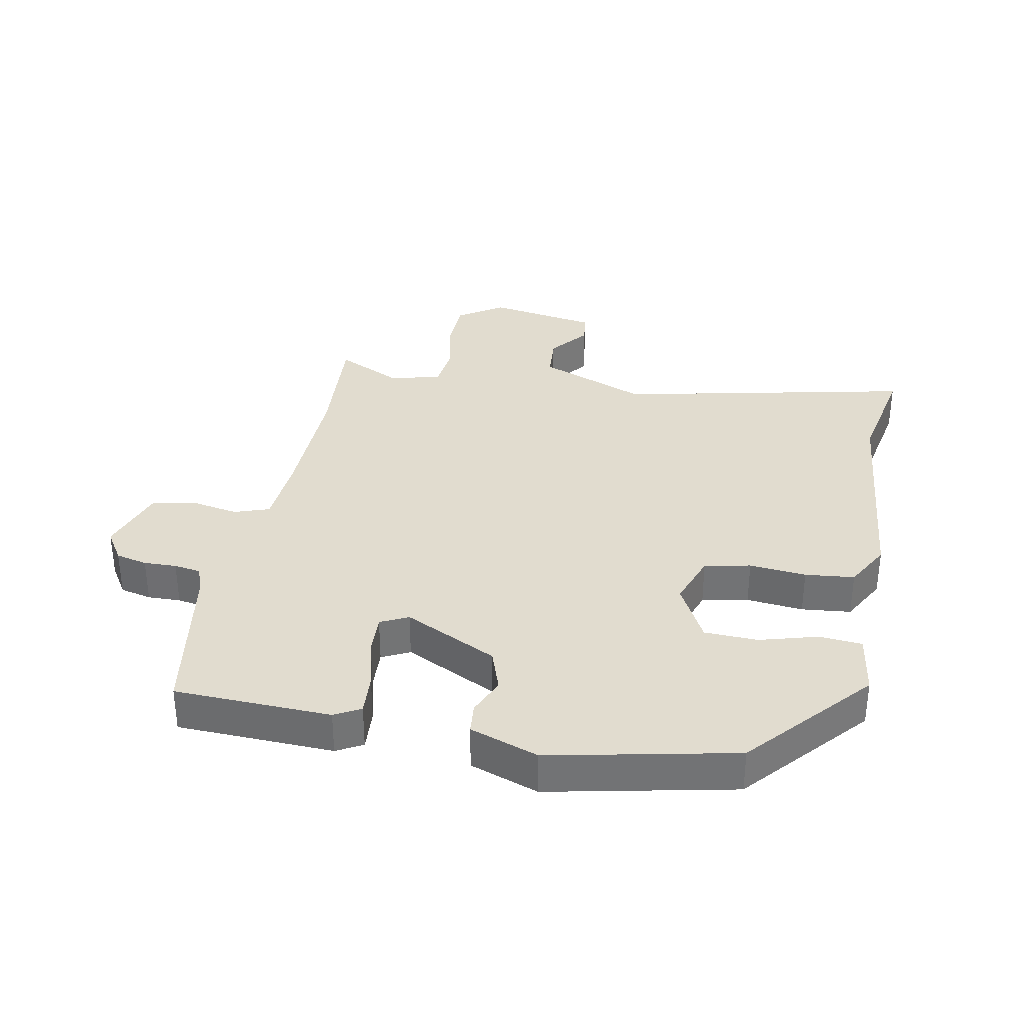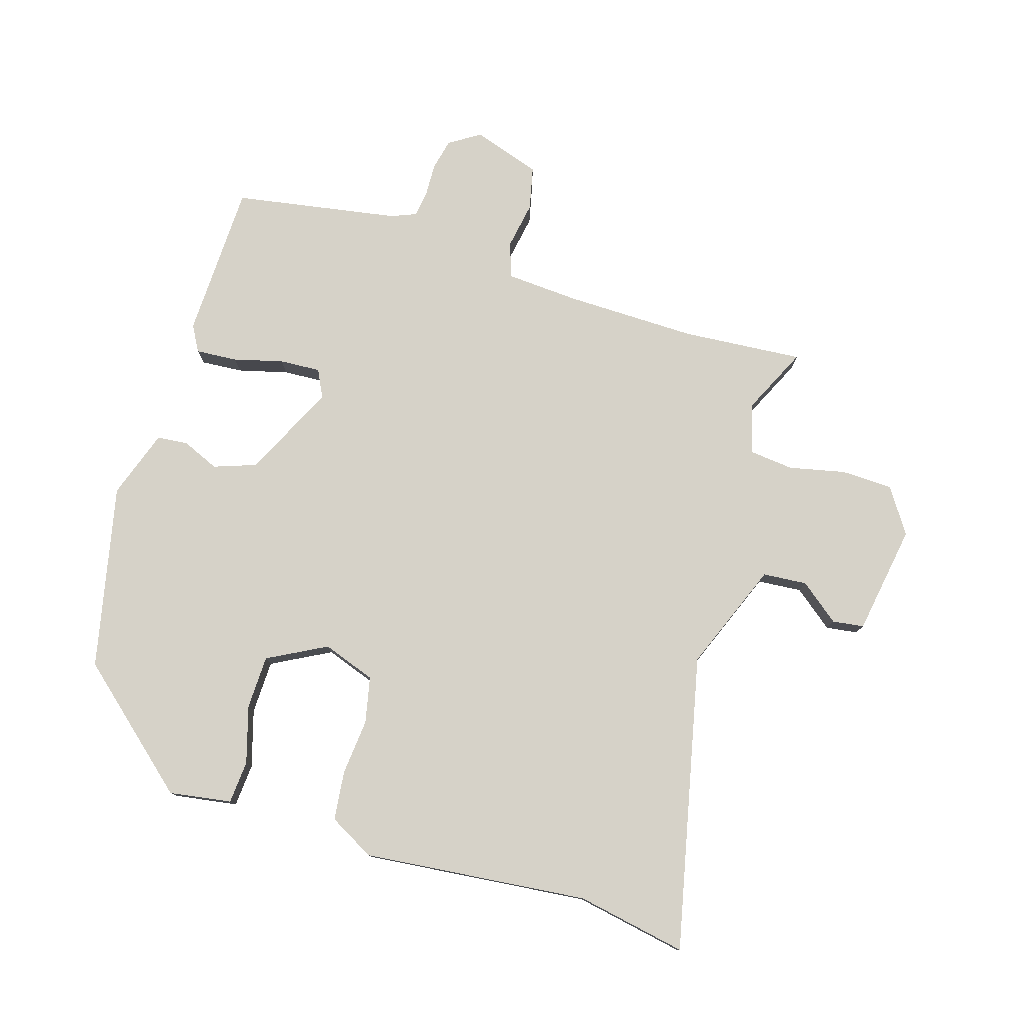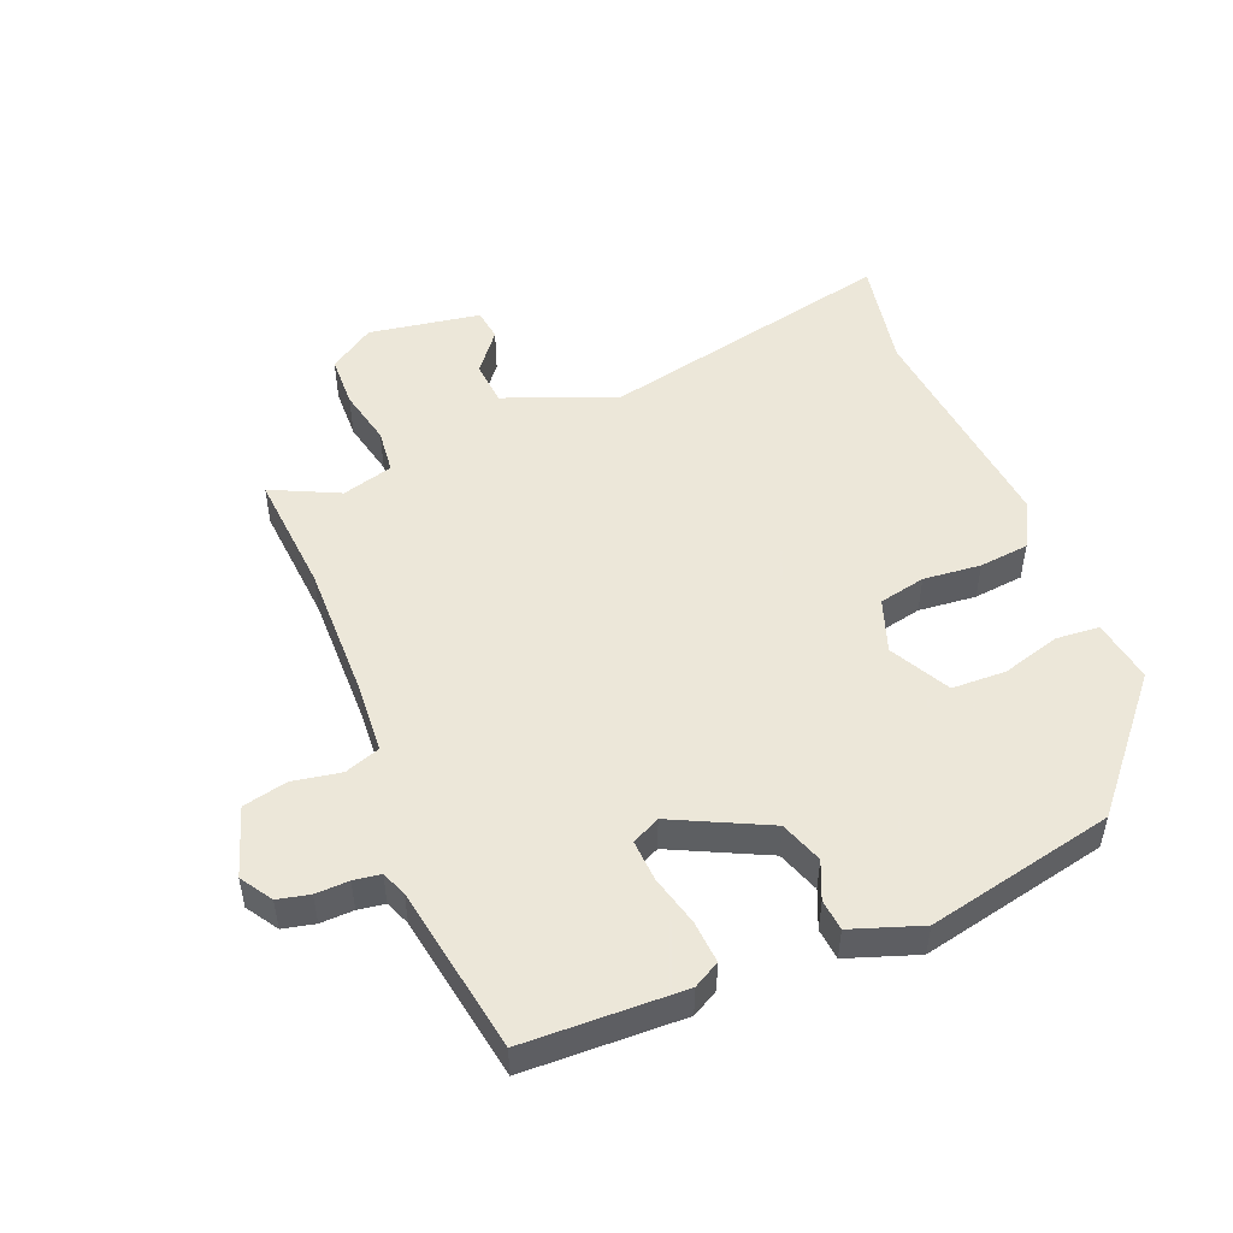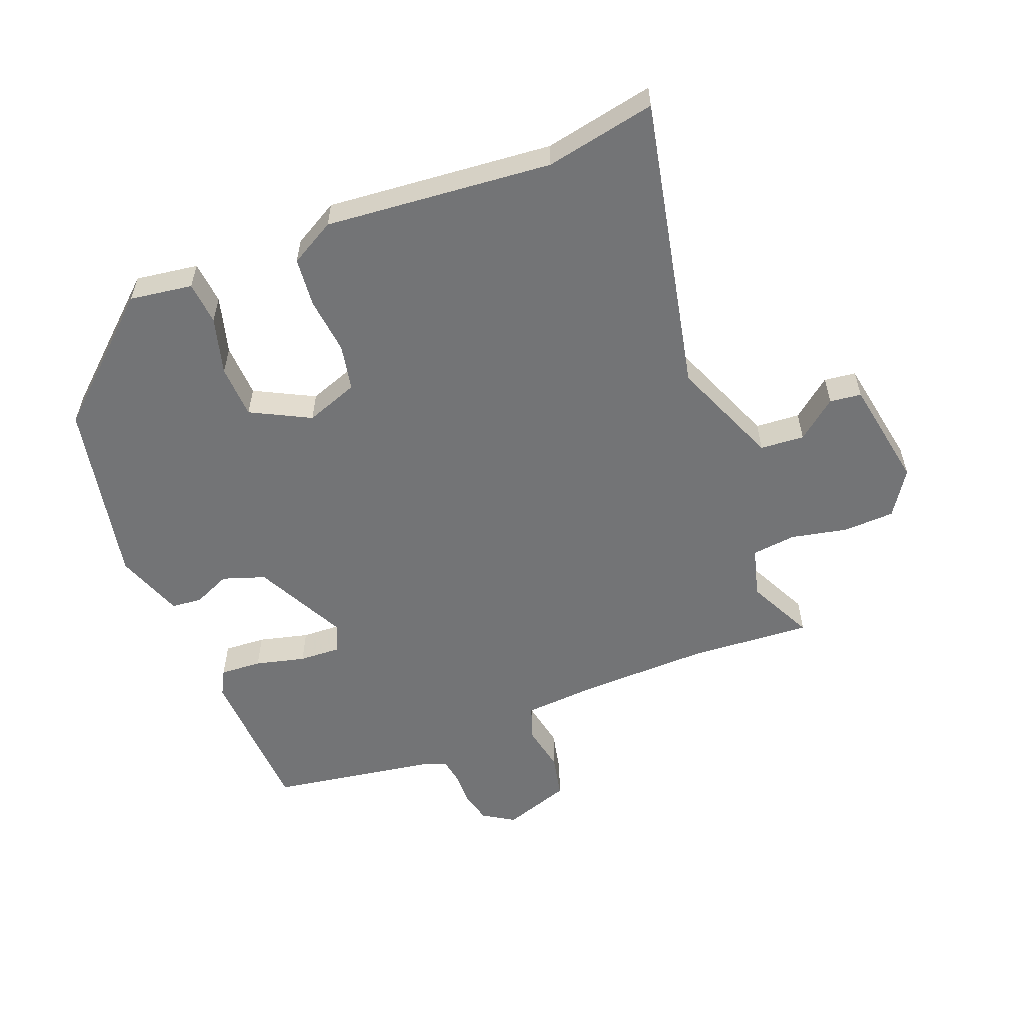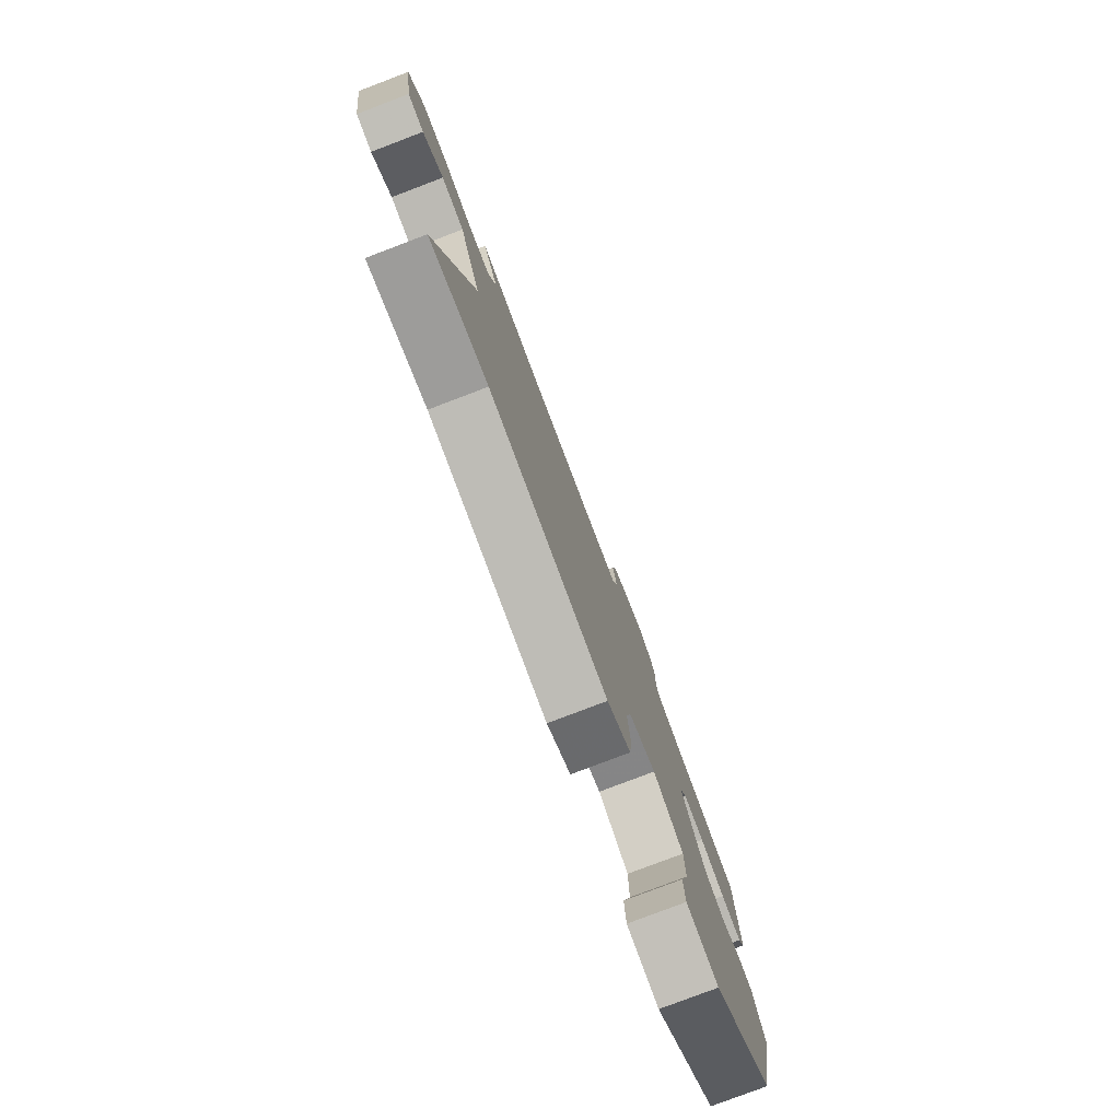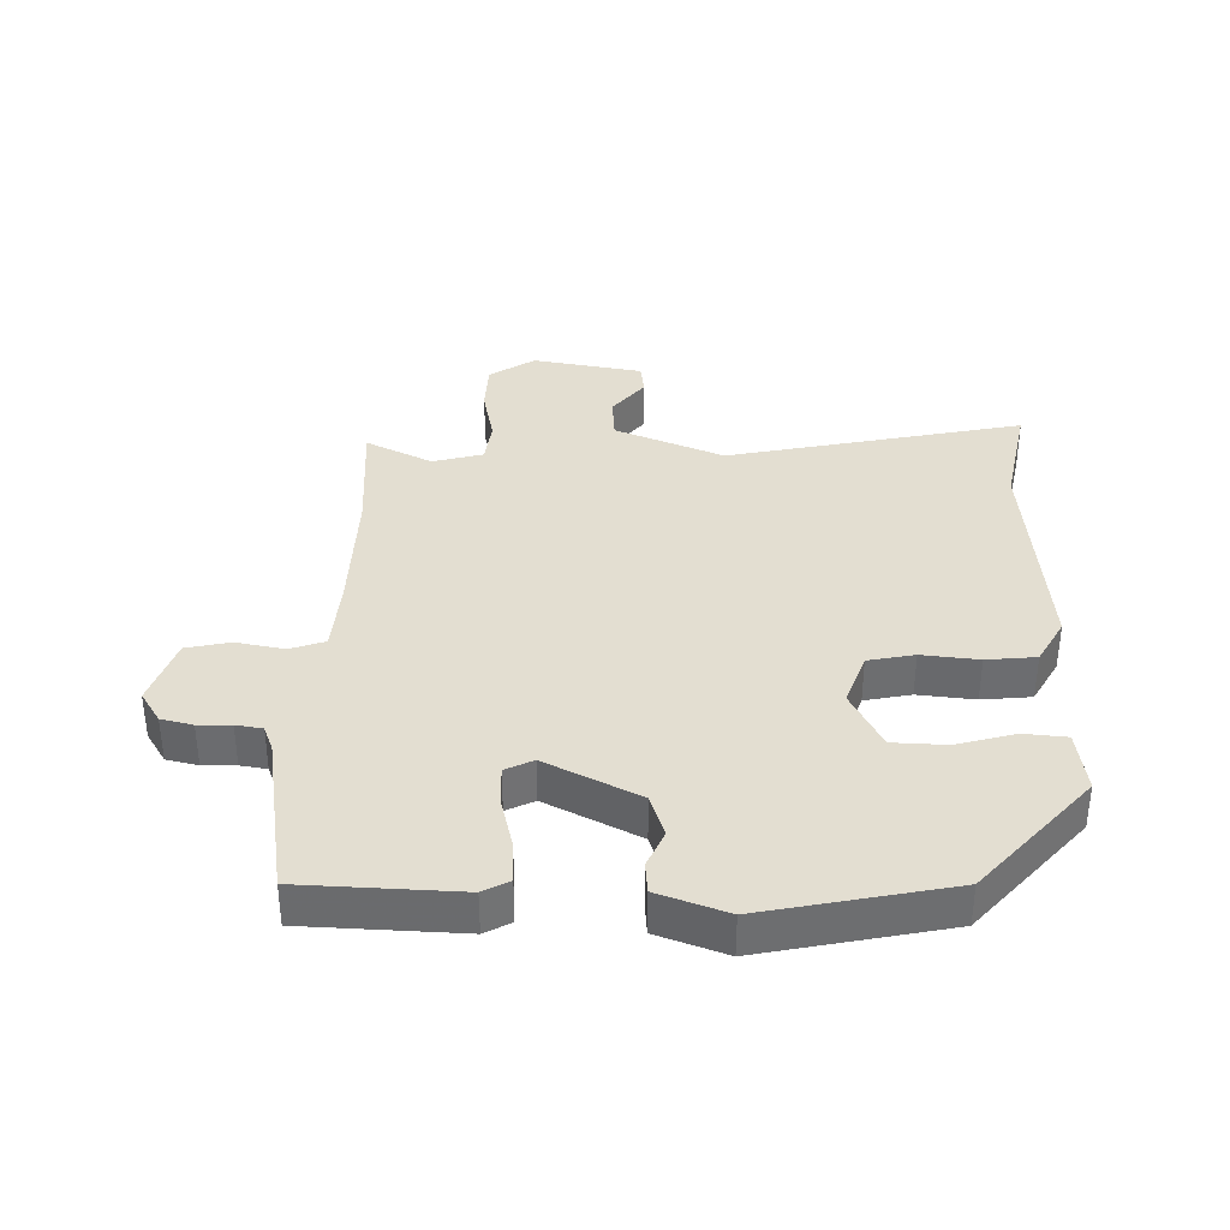
<metadata>
{"format":"obj","ext":"obj","renderer":"f3d","projection":"perspective","resolution":1024,"background":"white","views":[{"elev":34.2,"azim":101.5,"up":"+Y"},{"elev":78.2,"azim":-162.7,"up":"+Y"},{"elev":50.2,"azim":68.2,"up":"+Y"},{"elev":-56.1,"azim":-157.7,"up":"+Y"},{"elev":-79.4,"azim":-69.2,"up":"+Z"},{"elev":36.3,"azim":92.1,"up":"+Y"}]}
</metadata>
<code>
v -0.445 0.07 -0.49
v -0.62 0.07 -0.522
v -0.514 0.07 -0.055
v -0.582 0.07 0.118
v -0.652 0.07 0.124
v -0.715 0.07 0.075
v -0.765 0.07 0.082
v -0.793 0.07 0.257
v -0.745 0.07 0.328
v -0.663 0.07 0.33
v -0.574 0.07 0.31
v -0.504 0.07 0.317
v -0.481 0.07 0.397
v -0.531 0.07 0.503
v -0.339 0.07 0.487
v -0.13 0.07 0.489
v -0.015 0.07 0.496
v 0.005 0.07 0.551
v -0.008 0.07 0.627
v 0.008 0.07 0.696
v 0.116 0.07 0.731
v 0.165 0.07 0.699
v 0.176 0.07 0.649
v 0.174 0.07 0.597
v 0.18 0.07 0.555
v 0.219 0.07 0.539
v 0.481 0.07 0.493
v 0.487 0.07 0.245
v 0.464 0.07 0.204
v 0.398 0.07 0.209
v 0.319 0.07 0.23
v 0.254 0.07 0.234
v 0.232 0.07 0.19
v 0.303 0.07 0.042
v 0.37 0.07 0.018
v 0.429 0.07 0.043
v 0.478 0.07 0.038
v 0.515 0.07 -0.071
v 0.45 0.07 -0.364
v 0.258 0.07 -0.529
v 0.159 0.07 -0.513
v 0.154 0.07 -0.445
v 0.181 0.07 -0.354
v 0.179 0.07 -0.269
v 0.086 0.07 -0.219
v 0.002 0.07 -0.248
v -0.014 0.07 -0.321
v -0.006 0.07 -0.411
v -0.015 0.07 -0.489
v -0.087 0.07 -0.528
v -0.445 0 -0.49
v -0.62 0 -0.522
v -0.514 0 -0.055
v -0.582 0 0.118
v -0.652 0 0.124
v -0.715 0 0.075
v -0.765 0 0.082
v -0.793 0 0.257
v -0.745 0 0.328
v -0.663 0 0.33
v -0.574 0 0.31
v -0.504 0 0.317
v -0.481 0 0.397
v -0.531 0 0.503
v -0.339 0 0.487
v -0.13 0 0.489
v -0.015 0 0.496
v 0.005 0 0.551
v -0.008 0 0.627
v 0.008 0 0.696
v 0.116 0 0.731
v 0.165 0 0.699
v 0.176 0 0.649
v 0.174 0 0.597
v 0.18 0 0.555
v 0.219 0 0.539
v 0.481 0 0.493
v 0.487 0 0.245
v 0.464 0 0.204
v 0.398 0 0.209
v 0.319 0 0.23
v 0.254 0 0.234
v 0.232 0 0.19
v 0.303 0 0.042
v 0.37 0 0.018
v 0.429 0 0.043
v 0.478 0 0.038
v 0.515 0 -0.071
v 0.45 0 -0.364
v 0.258 0 -0.529
v 0.159 0 -0.513
v 0.154 0 -0.445
v 0.181 0 -0.354
v 0.179 0 -0.269
v 0.086 0 -0.219
v 0.002 0 -0.248
v -0.014 0 -0.321
v -0.006 0 -0.411
v -0.015 0 -0.489
v -0.087 0 -0.528
f 49 50 1
f 48 49 1
f 47 48 1
f 1 2 3
f 47 1 3
f 46 47 3
f 45 46 3 4
f 41 42 43
f 40 41 43
f 39 40 43
f 38 39 43
f 37 38 43
f 36 37 43
f 35 36 43
f 34 35 43 44
f 33 34 44 45
f 29 30 31
f 28 29 31
f 27 28 31
f 26 27 31
f 25 26 31 32
f 22 23 24
f 21 22 24
f 20 21 24
f 19 20 24
f 18 19 24
f 17 18 24 25
f 13 14 15
f 12 13 15 16
f 9 10 11
f 8 9 11
f 7 8 11
f 6 7 11
f 5 6 11
f 4 5 11 12
f 12 16 17
f 4 12 17
f 45 4 17
f 33 45 17
f 17 25 32 33
f 51 100 99
f 51 99 98
f 51 98 97
f 53 52 51
f 53 51 97
f 53 97 96
f 54 53 96 95
f 93 92 91
f 93 91 90
f 93 90 89
f 93 89 88
f 93 88 87
f 93 87 86
f 93 86 85
f 94 93 85 84
f 95 94 84 83
f 81 80 79
f 81 79 78
f 81 78 77
f 81 77 76
f 82 81 76 75
f 74 73 72
f 74 72 71
f 74 71 70
f 74 70 69
f 74 69 68
f 75 74 68 67
f 65 64 63
f 66 65 63 62
f 61 60 59
f 61 59 58
f 61 58 57
f 61 57 56
f 61 56 55
f 62 61 55 54
f 67 66 62
f 67 62 54
f 67 54 95
f 67 95 83
f 83 82 75 67
f 1 51 52 2
f 2 52 53 3
f 3 53 54 4
f 4 54 55 5
f 5 55 56 6
f 6 56 57 7
f 7 57 58 8
f 8 58 59 9
f 9 59 60 10
f 10 60 61 11
f 11 61 62 12
f 12 62 63 13
f 13 63 64 14
f 14 64 65 15
f 15 65 66 16
f 16 66 67 17
f 17 67 68 18
f 18 68 69 19
f 19 69 70 20
f 20 70 71 21
f 21 71 72 22
f 22 72 73 23
f 23 73 74 24
f 24 74 75 25
f 25 75 76 26
f 26 76 77 27
f 27 77 78 28
f 28 78 79 29
f 29 79 80 30
f 30 80 81 31
f 31 81 82 32
f 32 82 83 33
f 33 83 84 34
f 34 84 85 35
f 35 85 86 36
f 36 86 87 37
f 37 87 88 38
f 38 88 89 39
f 39 89 90 40
f 40 90 91 41
f 41 91 92 42
f 42 92 93 43
f 43 93 94 44
f 44 94 95 45
f 45 95 96 46
f 46 96 97 47
f 47 97 98 48
f 48 98 99 49
f 49 99 100 50
f 50 100 51 1

</code>
